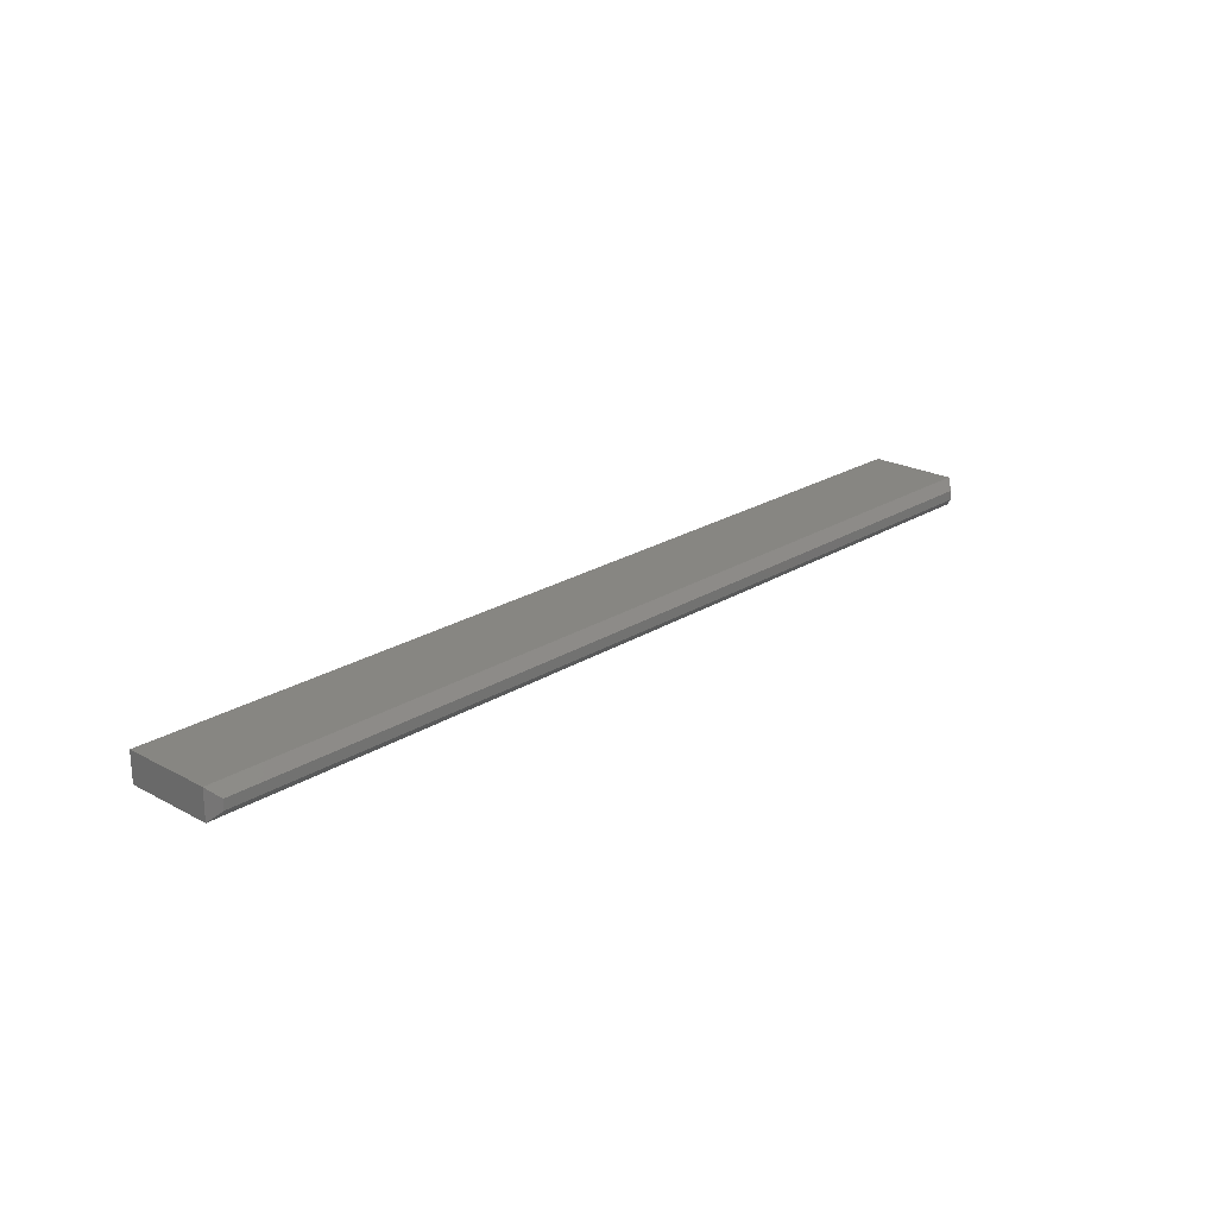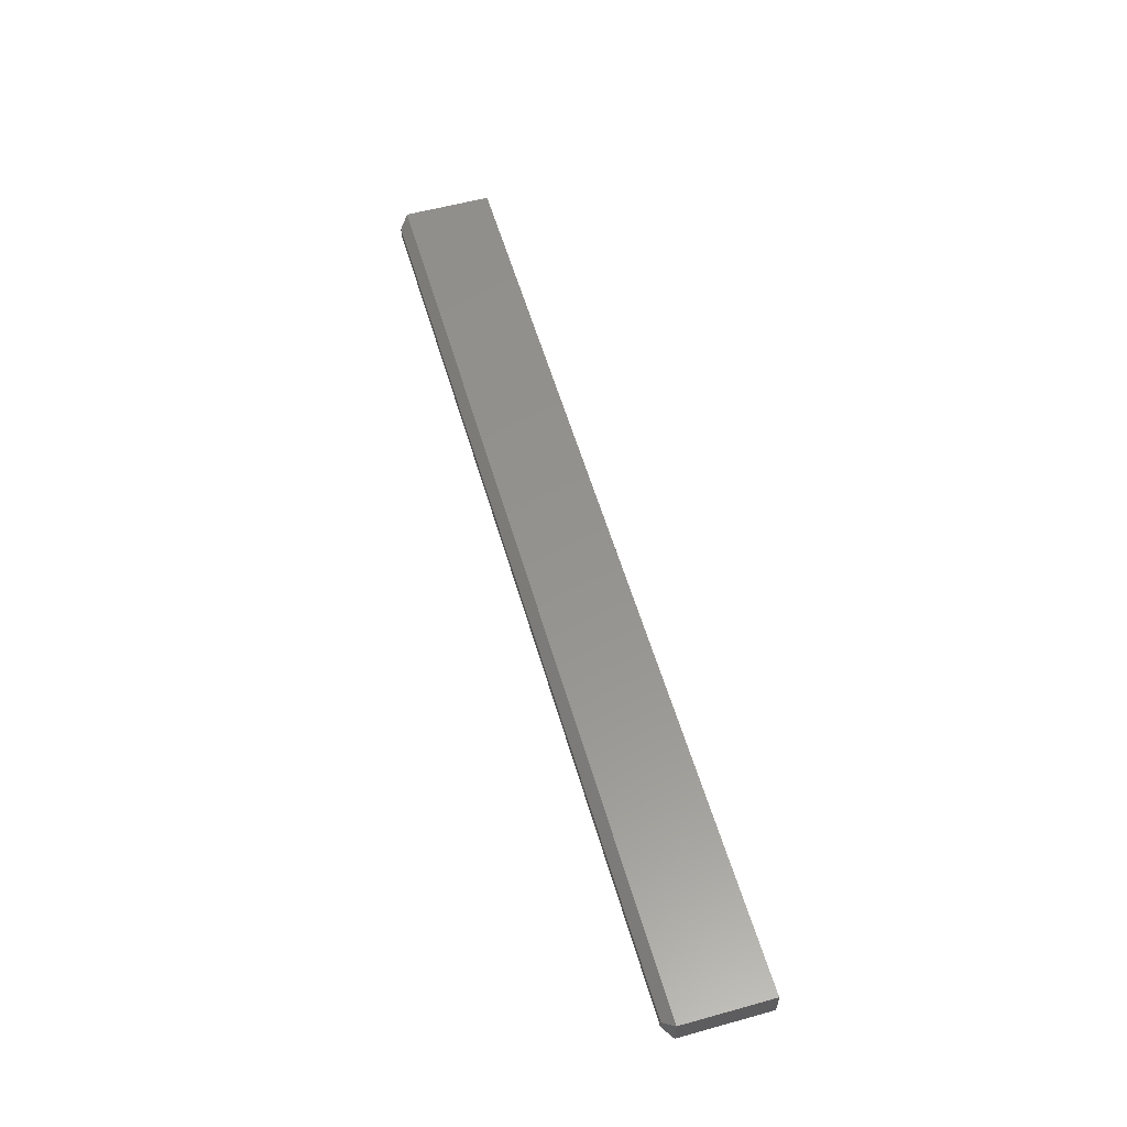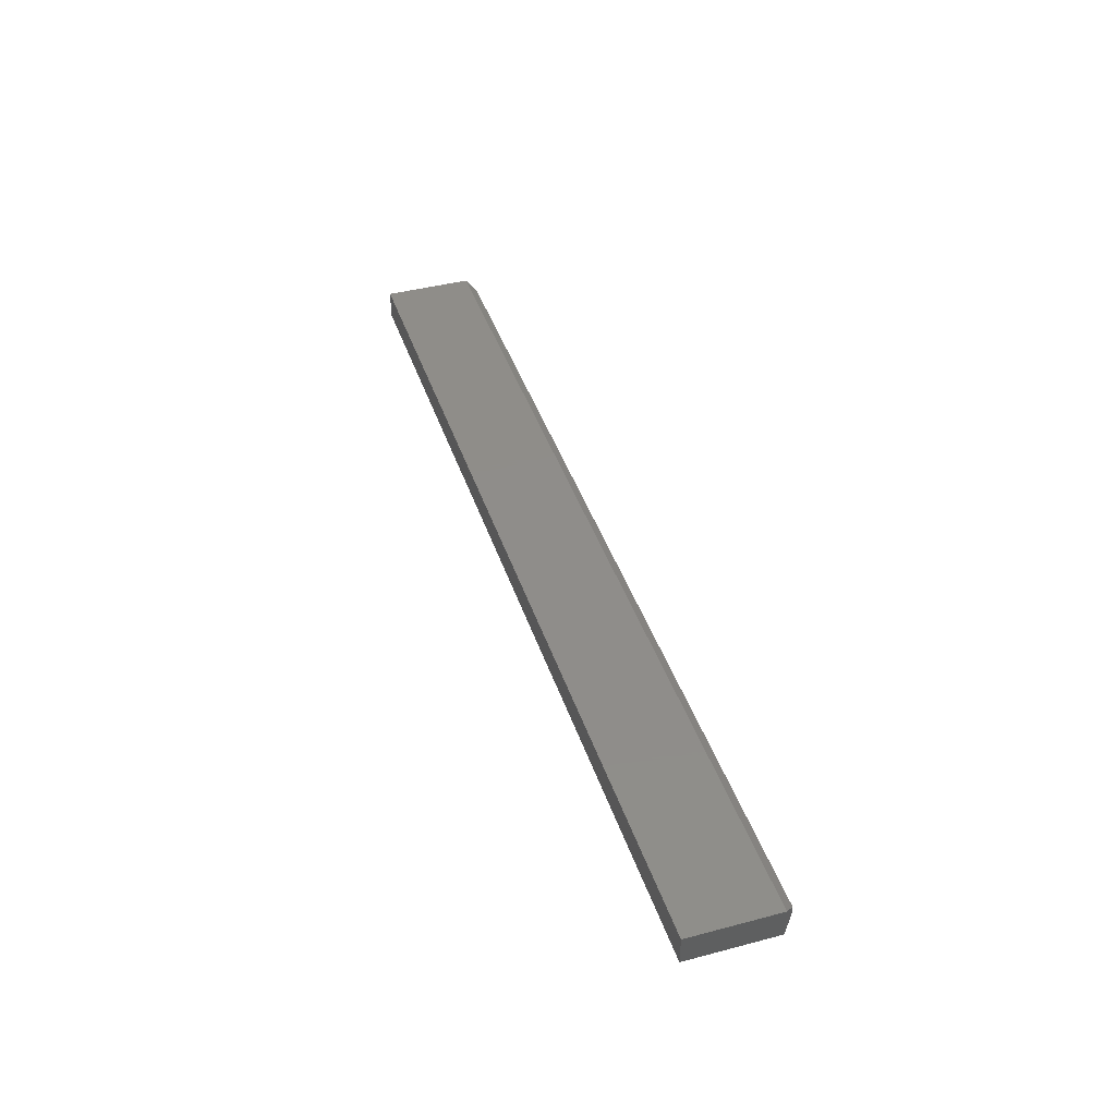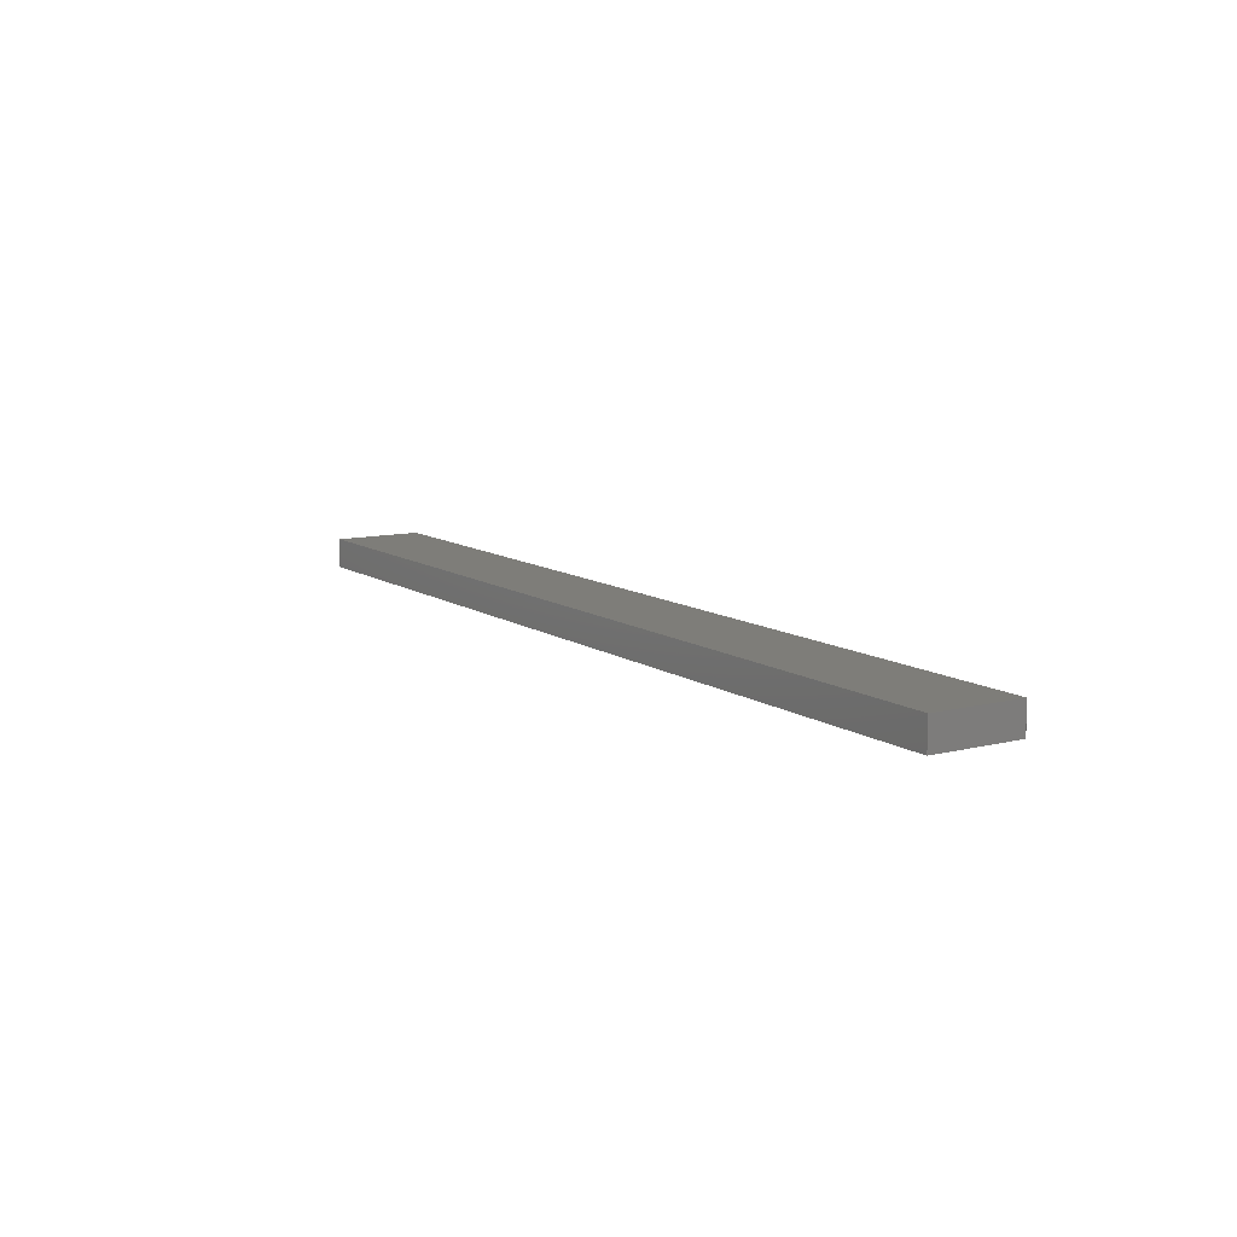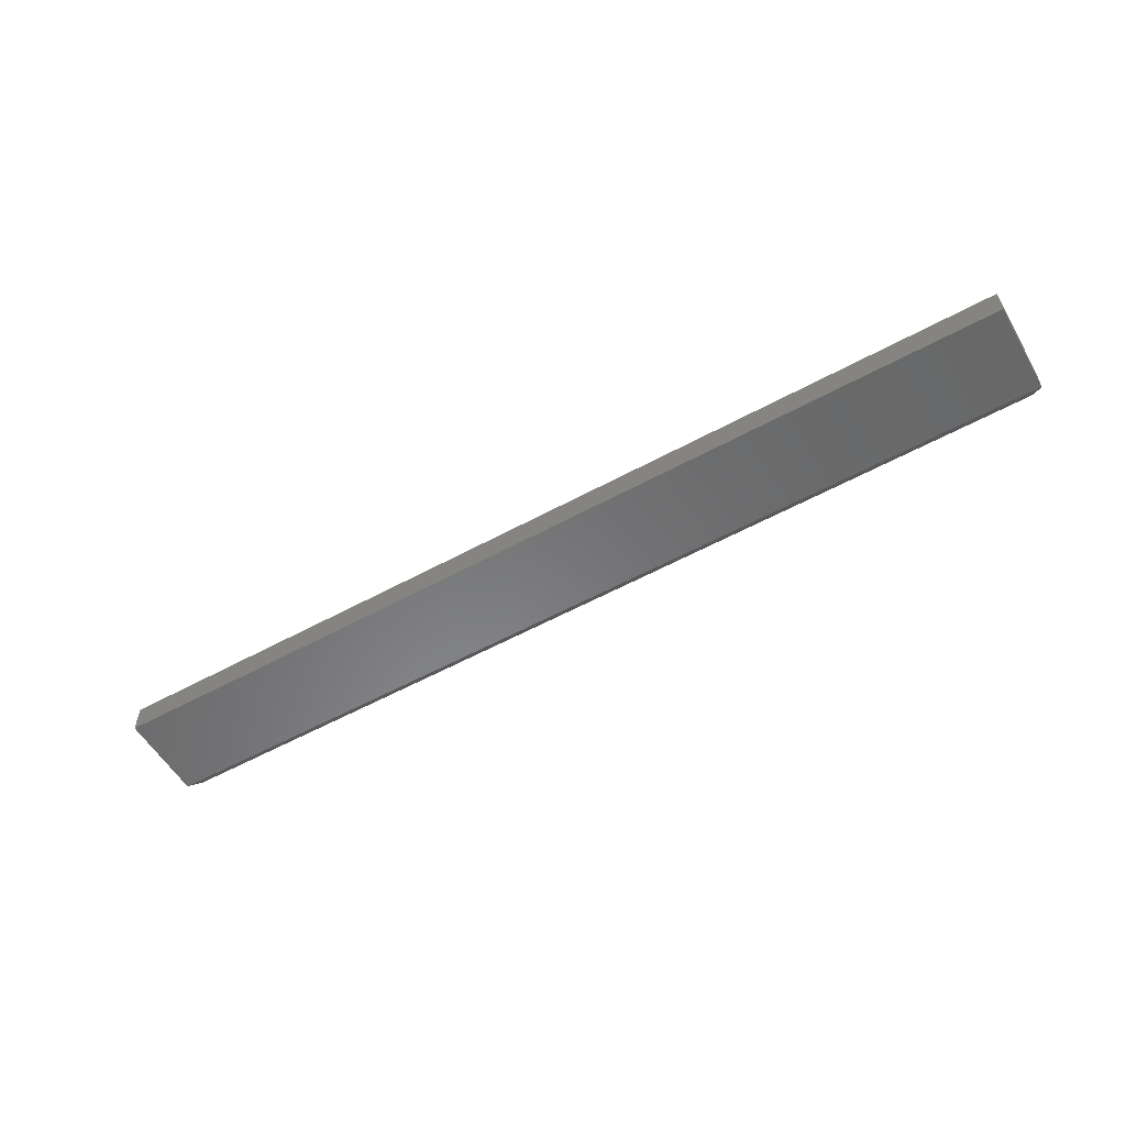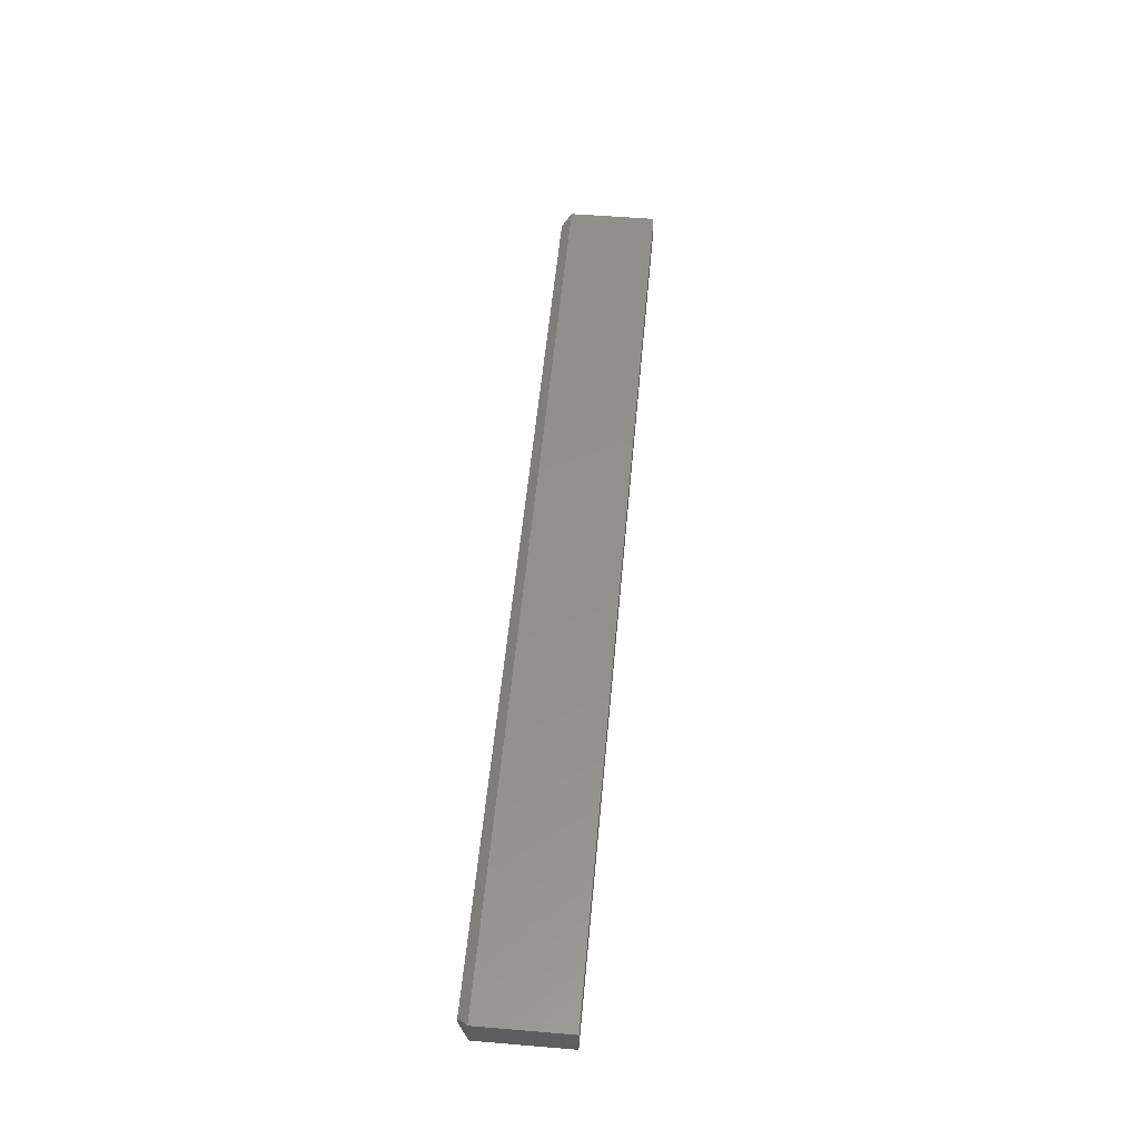
<metadata>
{"format":"stl","ext":"stl","renderer":"f3d","projection":"perspective","resolution":1024,"background":"white","views":[{"elev":22.4,"azim":-47.1,"up":"+Y"},{"elev":56.6,"azim":73.9,"up":"+Y"},{"elev":41.7,"azim":-107.7,"up":"+Y"},{"elev":10.6,"azim":-122.1,"up":"+Y"},{"elev":-55.5,"azim":-150.0,"up":"+Y"},{"elev":53.2,"azim":95.1,"up":"+Y"}]}
</metadata>
<code>
# stl→obj: 12 verts, 20 faces
v -5.116e-17 0 0.07113
v -5.116e-17 -0.02344 0.07113
v 0.007812 -0.007812 0.07895
v 0.007812 -0.01562 0.07895
v 0.7422 -0.01562 0.07895
v 0.7422 -0.007812 0.07895
v 0.75 0 0.07113
v 0.75 -0.02344 0.07113
v 0 -0.02344 0
v 0.75 -0.02344 -4.592e-17
v 0 0 0
v 0.75 0 -4.592e-17
f 1 2 3
f 3 2 4
f 5 6 4
f 4 6 3
f 7 6 8
f 8 6 5
f 9 10 2
f 2 10 8
f 8 5 2
f 2 5 4
f 11 1 12
f 12 1 7
f 7 1 6
f 6 1 3
f 2 1 9
f 9 1 11
f 10 12 8
f 8 12 7
f 9 11 10
f 10 11 12

</code>
